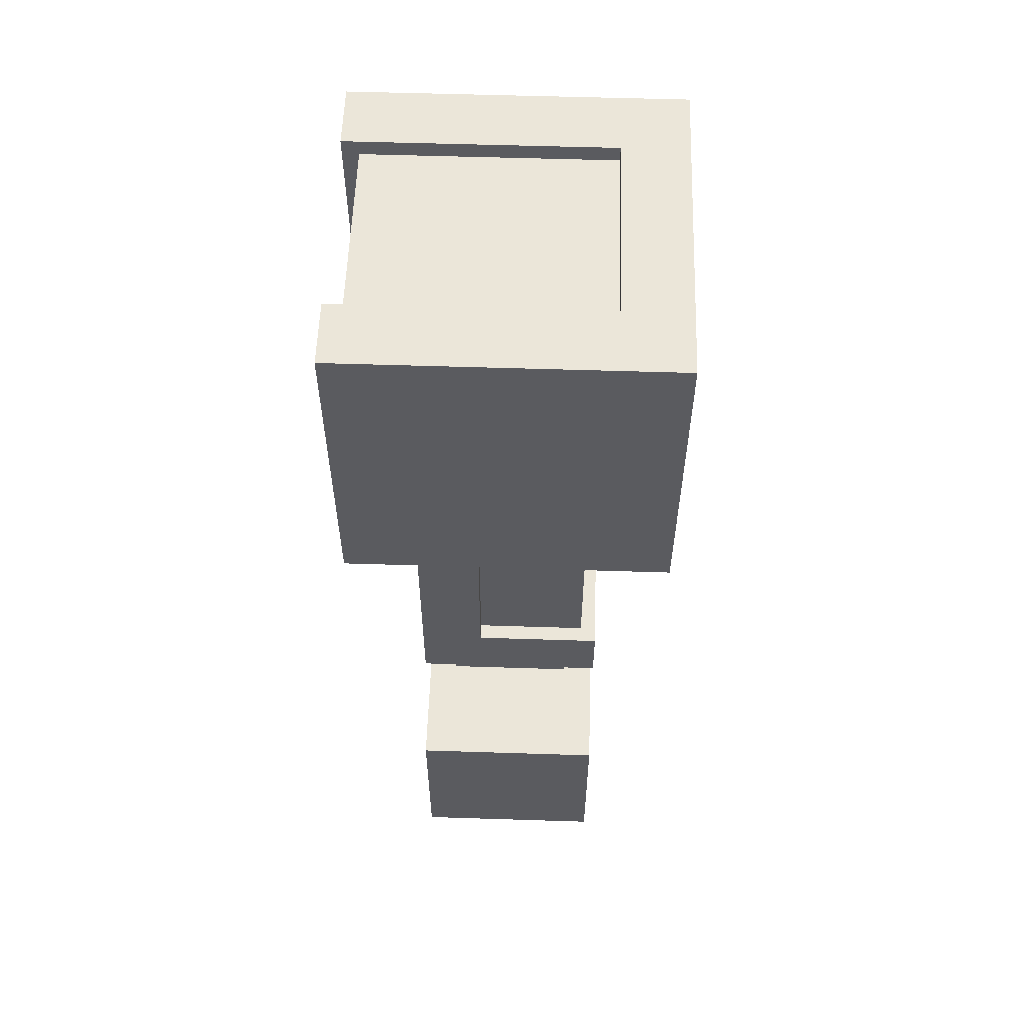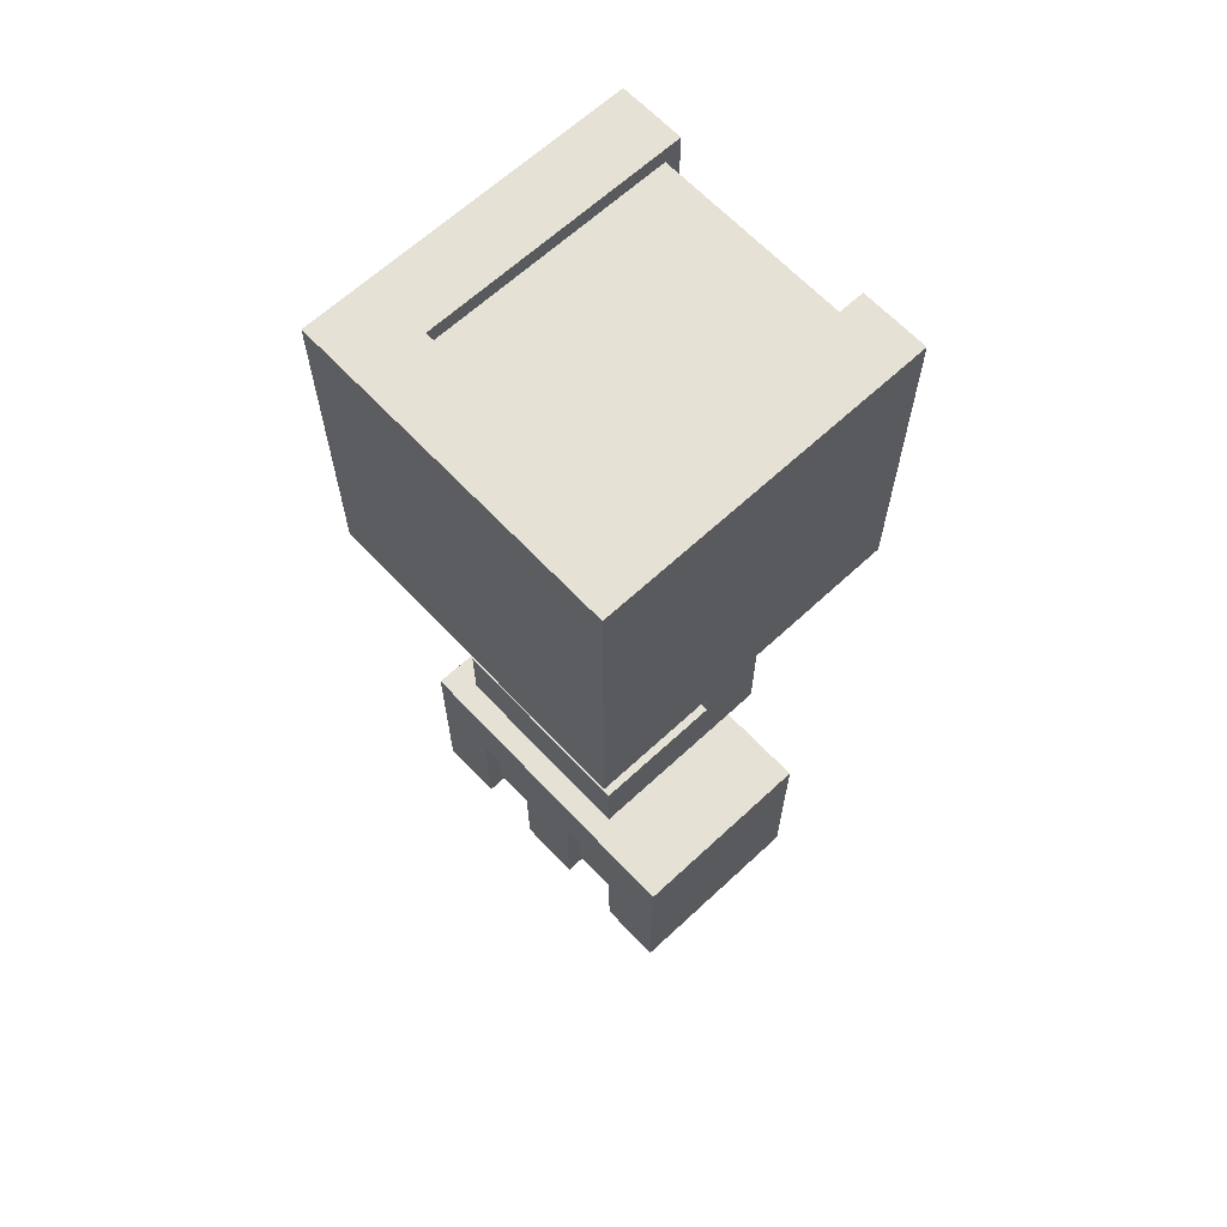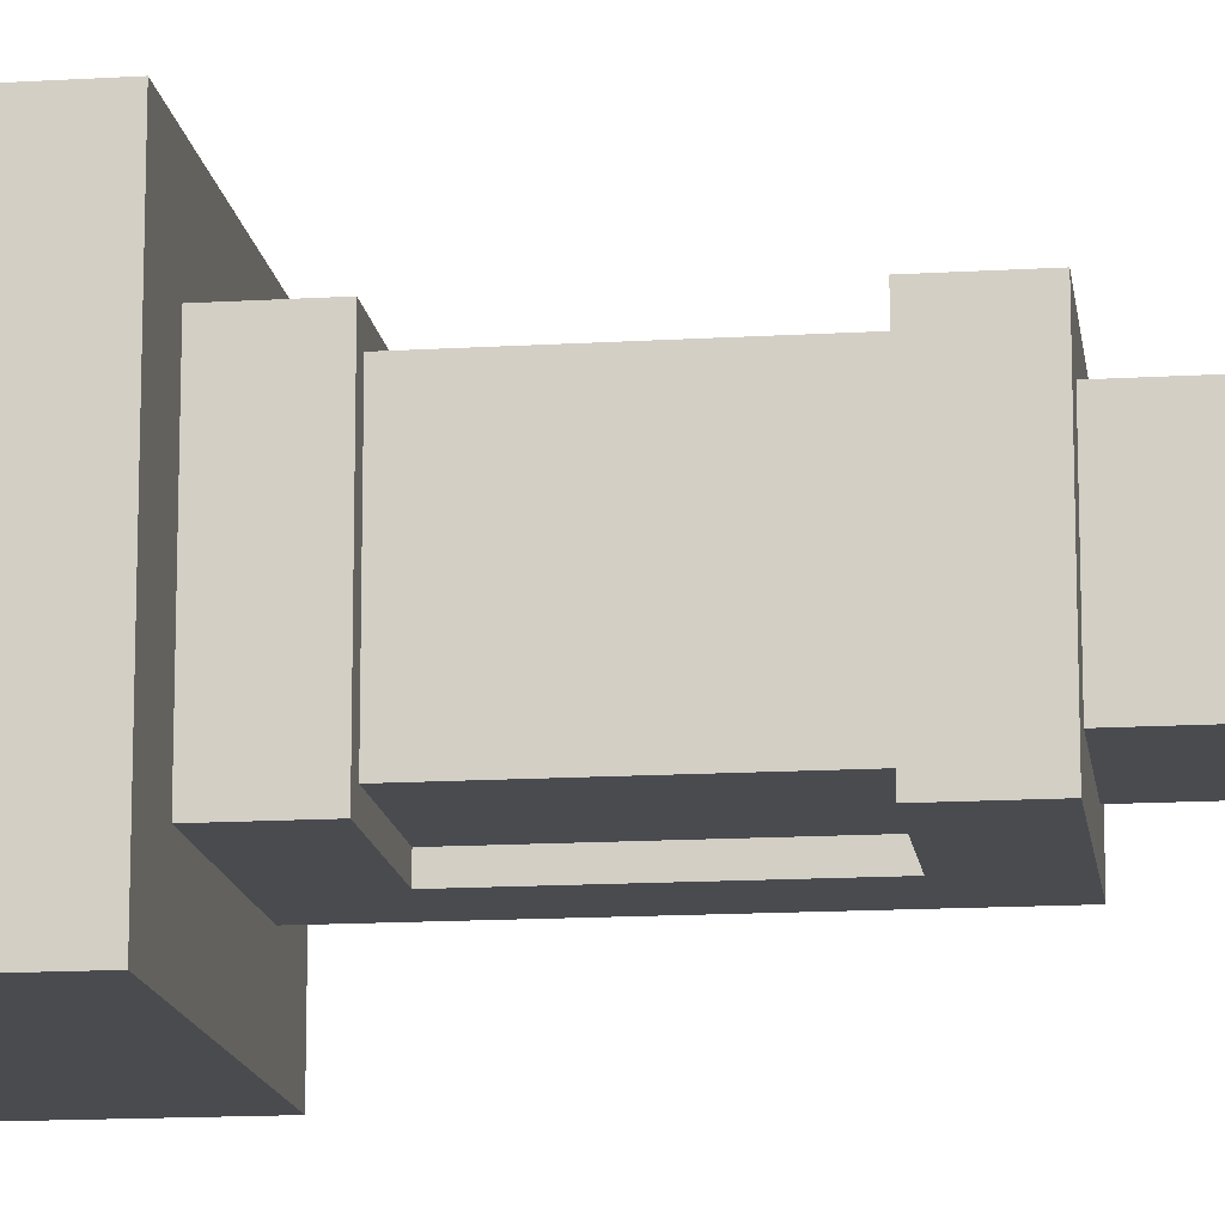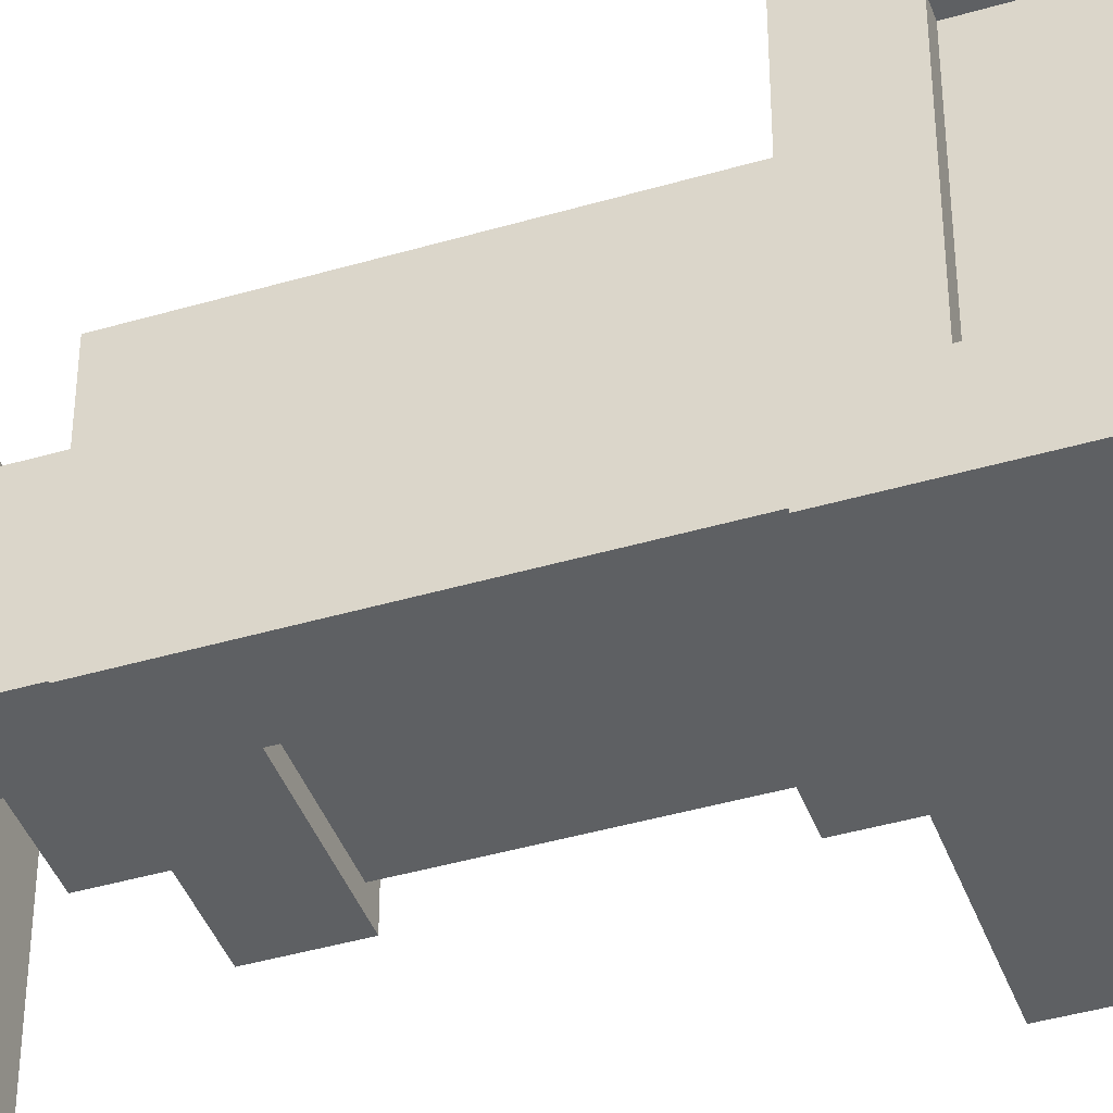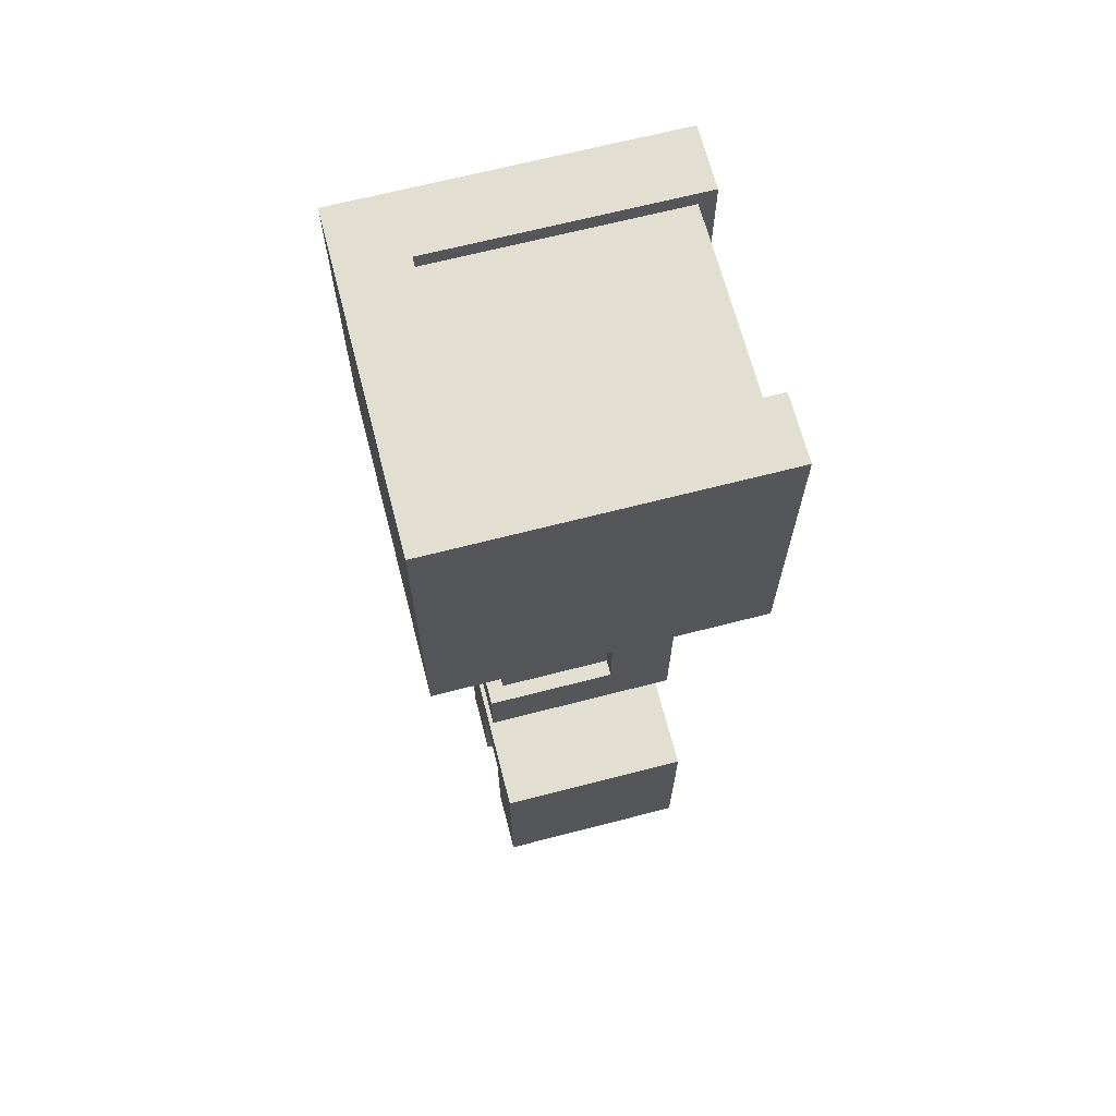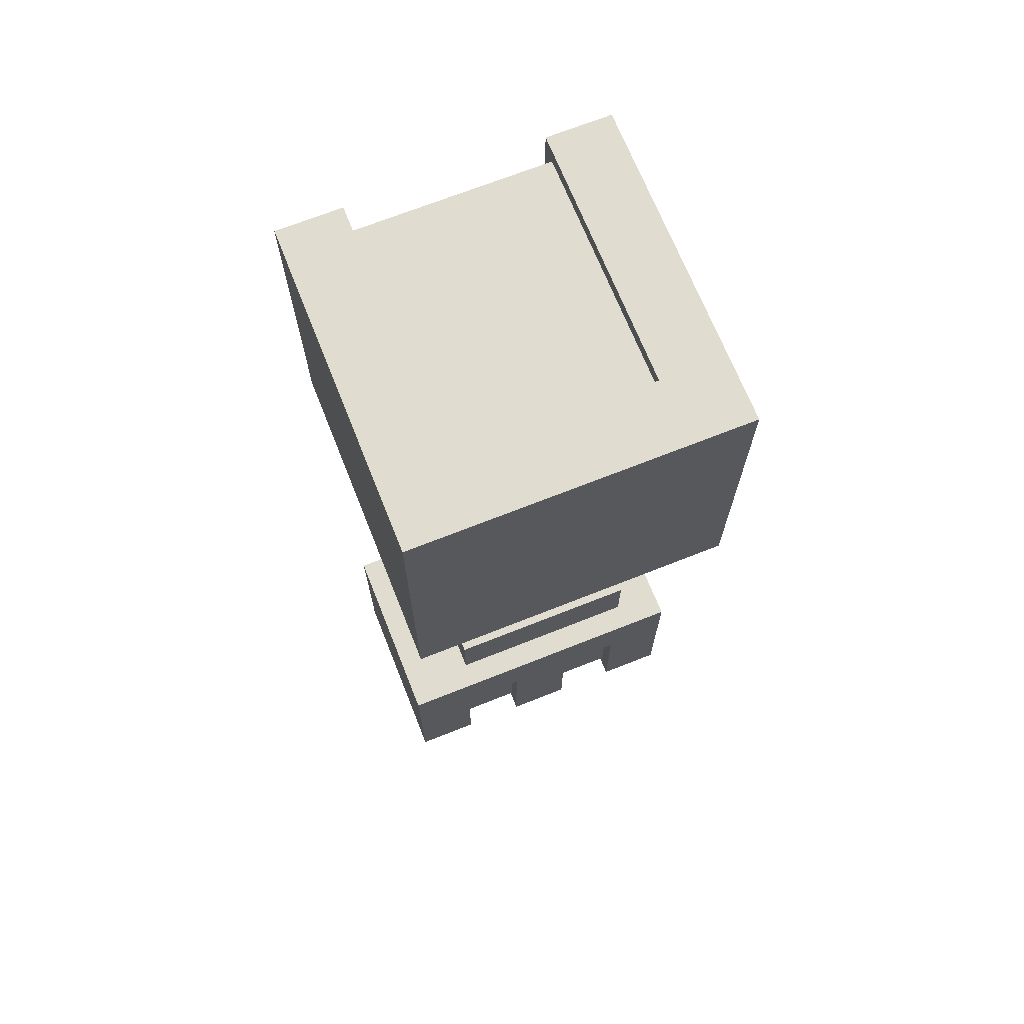
<metadata>
{"format":"obj","ext":"obj","renderer":"f3d","projection":"perspective","resolution":1024,"background":"white","views":[{"elev":56.8,"azim":-178.1,"up":"+Y"},{"elev":64.6,"azim":-43.1,"up":"+Y"},{"elev":-14.2,"azim":-82.4,"up":"+Z"},{"elev":-42.3,"azim":109.4,"up":"+Z"},{"elev":67.4,"azim":-14.5,"up":"+Y"},{"elev":69.6,"azim":-111.7,"up":"+Y"}]}
</metadata>
<code>
o ARM_RIGHT_HAMMER.OBSVAR_Cube.331
v 0.375 1 0.1562
v 0.375 1.312 0.1562
v 0.6875 1 0.1562
v 0.6875 1.312 0.1562
v 0.375 1 -0.1562
v 0.375 1.312 -0.1562
v 0.6875 1 -0.1562
v 0.6875 1.312 -0.1562
v 0.4375 1 0.09375
v 0.625 1 0.09375
v 0.4375 1 -0.09375
v 0.625 1 -0.09375
v 0.6875 1.062 0.09375
v 0.6719 1.297 -0.09375
v 0.6719 1.297 0.09375
v 0.6875 1.062 -0.09375
v 0.4375 1.312 0.09375
v 0.4375 1.312 -0.09375
v 0.4375 1.297 0.09375
v 0.4375 1.297 -0.09375
v 0.6875 1.312 -0.09375
v 0.6875 1.312 0.09375
v 0.6719 1.062 -0.09375
v 0.6719 1.062 0.09375
v 0.4531 0.75 -0.07812
v 0.4531 0.9375 -0.07812
v 0.5625 0.9375 0.09375
v 0.5625 0.75 0.09375
v 0.5625 0.75 -0.09375
v 0.5625 0.9375 -0.09375
v 0.4531 0.9375 0.07812
v 0.4531 0.75 0.07812
v 0.5625 0.75 -0.07812
v 0.5625 0.9375 -0.07812
v 0.4375 0.9375 -0.09375
v 0.4375 0.75 -0.09375
v 0.4375 0.9375 0.09375
v 0.4375 0.75 0.09375
v 0.5625 0.9375 0.07812
v 0.5625 0.75 0.07812
v 0.625 0.6875 0.09375
v 0.4375 0.6875 0.09375
v 0.625 0.6875 -0.09375
v 0.4375 0.6875 -0.09375
v 0.6719 1.297 -0.09375
v 0.6719 1.297 0.09375
v 0.4375 1.297 0.09375
v 0.4375 1.297 -0.09375
v 0.6719 1.062 -0.09375
v 0.6719 1.062 0.09375
v 0.4688 0.6875 0.0625
v 0.5938 0.6875 0.0625
v 0.4688 0.6875 -0.0625
v 0.5938 0.6875 -0.0625
v 0.4531 0.75 -0.07812
v 0.4531 0.9375 -0.07812
v 0.4531 0.9375 0.07812
v 0.4531 0.75 0.07812
v 0.5625 0.75 -0.07812
v 0.5625 0.9375 -0.07812
v 0.5625 0.9375 0.07812
v 0.5625 0.75 0.07812
v 0.5938 0.625 0.0625
v 0.4688 0.625 0.0625
v 0.5938 0.625 -0.0625
v 0.4688 0.625 -0.0625
v 0.4375 0.4062 0.1562
v 0.4375 0.5938 0.1562
v 0.625 0.4062 0.1562
v 0.625 0.5938 0.1562
v 0.4375 0.4062 -0.1562
v 0.4375 0.5938 -0.1562
v 0.625 0.4062 -0.1562
v 0.625 0.5938 -0.1562
v 0.5 0.5938 0.03125
v 0.5 0.6562 0.03125
v 0.5625 0.5938 0.03125
v 0.5625 0.6562 0.03125
v 0.5 0.5938 -0.03125
v 0.5 0.6562 -0.03125
v 0.5625 0.5938 -0.03125
v 0.5625 0.6562 -0.03125
v 0.4375 0.5312 0.1562
v 0.625 0.5312 0.1562
v 0.625 0.5312 -0.1562
v 0.4375 0.5312 -0.1562
v 0.625 0.4062 -0.09375
v 0.625 0.4062 -0.03125
v 0.625 0.4062 0.03125
v 0.625 0.4062 0.09375
v 0.625 0.5938 0.09375
v 0.625 0.5938 0.03125
v 0.625 0.5938 -0.03125
v 0.625 0.5938 -0.09375
v 0.4375 0.4062 0.09375
v 0.4375 0.4062 0.03125
v 0.4375 0.4062 -0.03125
v 0.4375 0.4062 -0.09375
v 0.4375 0.5938 -0.09375
v 0.4375 0.5938 -0.03125
v 0.4375 0.5938 0.03125
v 0.4375 0.5938 0.09375
v 0.625 0.5312 -0.09375
v 0.625 0.5312 -0.03125
v 0.625 0.5312 0.03125
v 0.625 0.5312 0.09375
v 0.4375 0.5312 0.09375
v 0.4375 0.5312 0.03125
v 0.4375 0.5312 -0.03125
v 0.4375 0.5312 -0.09375
v 0.4531 0.4219 0.03125
v 0.4531 0.4219 0.09375
v 0.4531 0.4219 0.09375
v 0.4531 0.4219 0.03125
v 0.4531 0.4219 -0.09375
v 0.4531 0.5312 0.09375
v 0.4531 0.5312 0.03125
v 0.4531 0.5312 -0.09375
v 0.6094 0.4219 -0.09375
v 0.6094 0.4219 -0.03125
v 0.6094 0.4219 0.03125
v 0.6094 0.4219 0.09375
v 0.6094 0.5312 -0.09375
v 0.6094 0.5312 -0.03125
v 0.6094 0.5312 0.03125
v 0.6094 0.5312 0.09375
v 0.4531 0.4219 -0.03125
v 0.4531 0.5312 -0.03125
v 0.4531 0.4219 -0.09375
v 0.4531 0.5312 0.09375
v 0.4531 0.5312 0.03125
v 0.4531 0.5312 -0.09375
v 0.6094 0.4219 -0.09375
v 0.6094 0.4219 -0.03125
v 0.6094 0.4219 0.03125
v 0.6094 0.4219 0.09375
v 0.6094 0.5312 -0.09375
v 0.6094 0.5312 -0.03125
v 0.6094 0.5312 0.03125
v 0.6094 0.5312 0.09375
v 0.4531 0.4219 -0.03125
v 0.4531 0.5312 -0.03125
v 0.5312 0.4219 -0.03125
v 0.5312 0.4219 -0.09375
v 0.5312 0.4219 0.09375
v 0.5312 0.4219 0.03125
f 1 3 4 2
f 4 3 13 22
f 7 5 6 8
f 5 1 2 6
f 8 6 18 21
f 3 1 5 7
f 41 28 38 42
f 41 43 12 10
f 11 12 30 35
f 8 21 16 7
f 22 15 19 17
f 7 16 13 3
f 2 17 18 6
f 4 22 17 2
f 17 19 20 18
f 16 23 24 13
f 18 20 14 21
f 21 14 23 16
f 13 24 15 22
f 53 66 64 51
f 37 31 39 27
f 10 27 28 41
f 43 29 30 12
f 44 36 29 43
f 35 26 31 37
f 38 32 25 36
f 30 34 26 35
f 29 33 34 30
f 42 38 36 44
f 36 25 33 29
f 9 11 35 37
f 27 39 40 28
f 9 37 27 10
f 28 40 32 38
f 41 42 44 43
f 63 64 66 65
f 52 63 65 54
f 54 65 66 53
f 51 64 63 52
f 102 68 70 91
f 90 69 67 95
f 83 84 70 68
f 85 86 72 74
f 107 83 68 102
f 103 85 74 94
f 75 77 78 76
f 77 81 82 78
f 81 79 80 82
f 79 75 76 80
f 89 88 104 105
f 97 96 108 109
f 69 84 83 67
f 87 73 85 103
f 71 86 85 73
f 95 67 83 107
f 98 110 86 71
f 84 106 91 70
f 106 105 92 91
f 105 104 93 92
f 104 103 94 93
f 86 110 99 72
f 110 109 100 99
f 109 108 101 100
f 108 107 102 101
f 73 87 98 71
f 88 89 96 97
f 90 106 84 69
f 72 99 94 74
f 99 100 93 94
f 100 101 92 93
f 101 102 91 92
f 108 96 114 117
f 110 98 115 118
f 95 107 116 113
f 104 88 120 124
f 106 90 122 126
f 87 103 123 119
f 89 105 125 121
f 97 109 128 127
f 97 127 120 88
f 90 95 113 122
f 87 119 115 98
f 89 121 114 96
f 103 104 124 123
f 105 106 126 125
f 109 110 118 128
f 107 108 117 116
f 55 56 60 59
f 47 46 45 48
f 49 45 46 50
f 55 58 57 56
f 58 62 61 57
f 140 136 135 139
f 136 145 146 135
f 134 143 144 133
f 145 112 111 146
f 131 111 112 130
f 132 129 141 142
f 143 141 129 144
f 138 134 133 137

</code>
